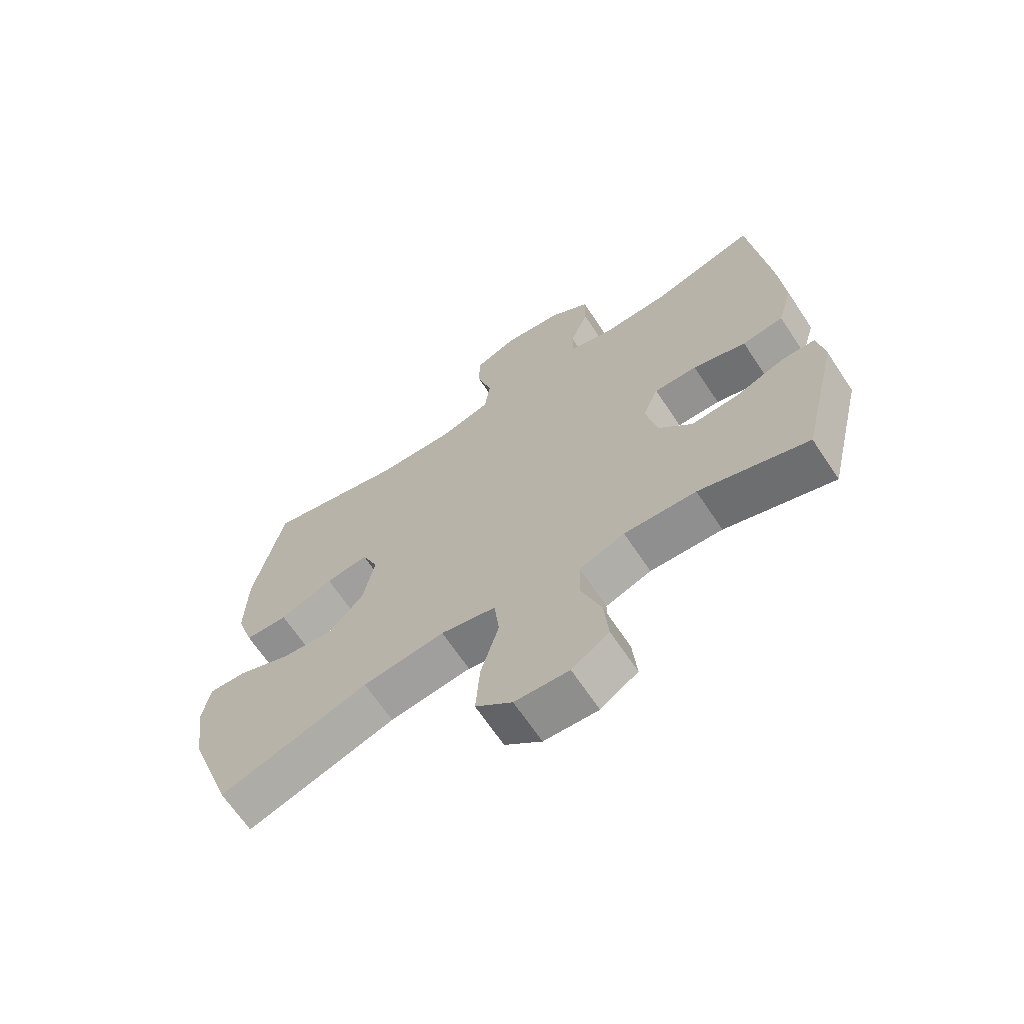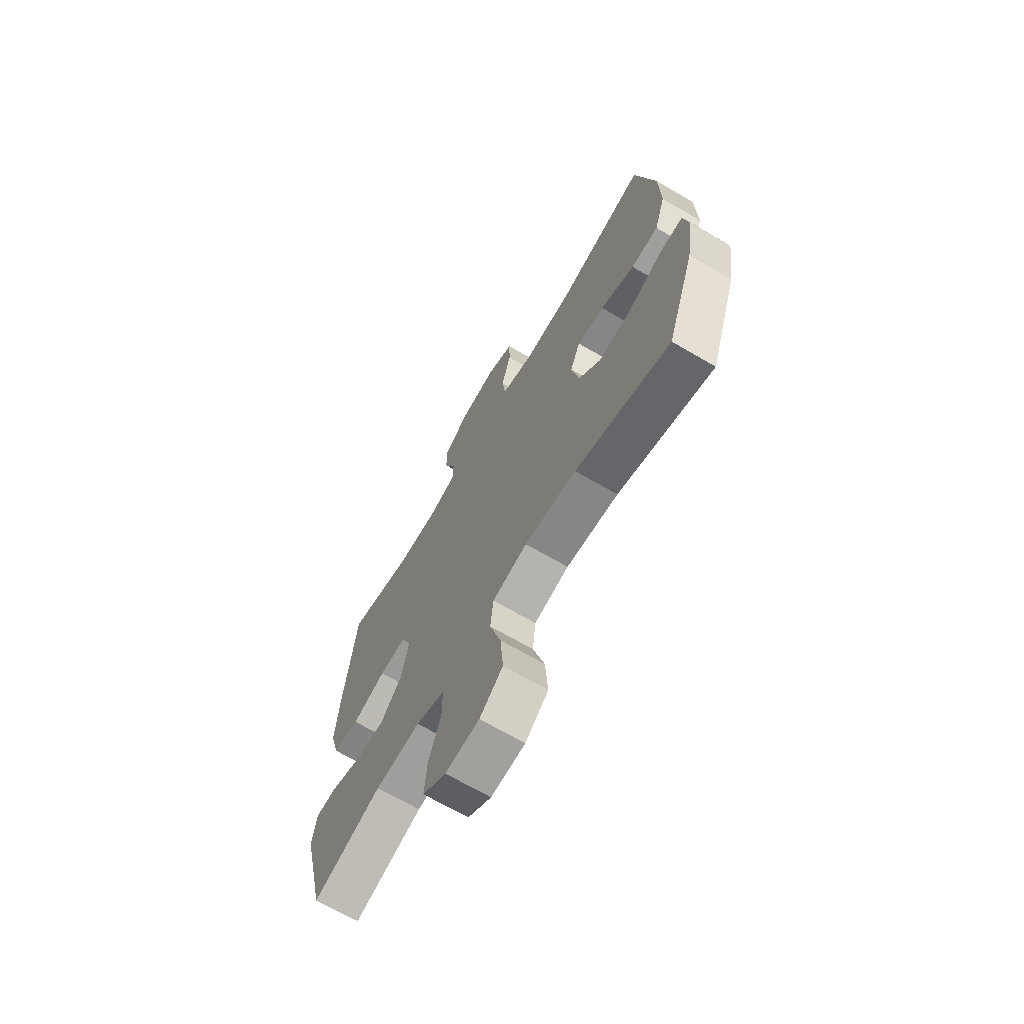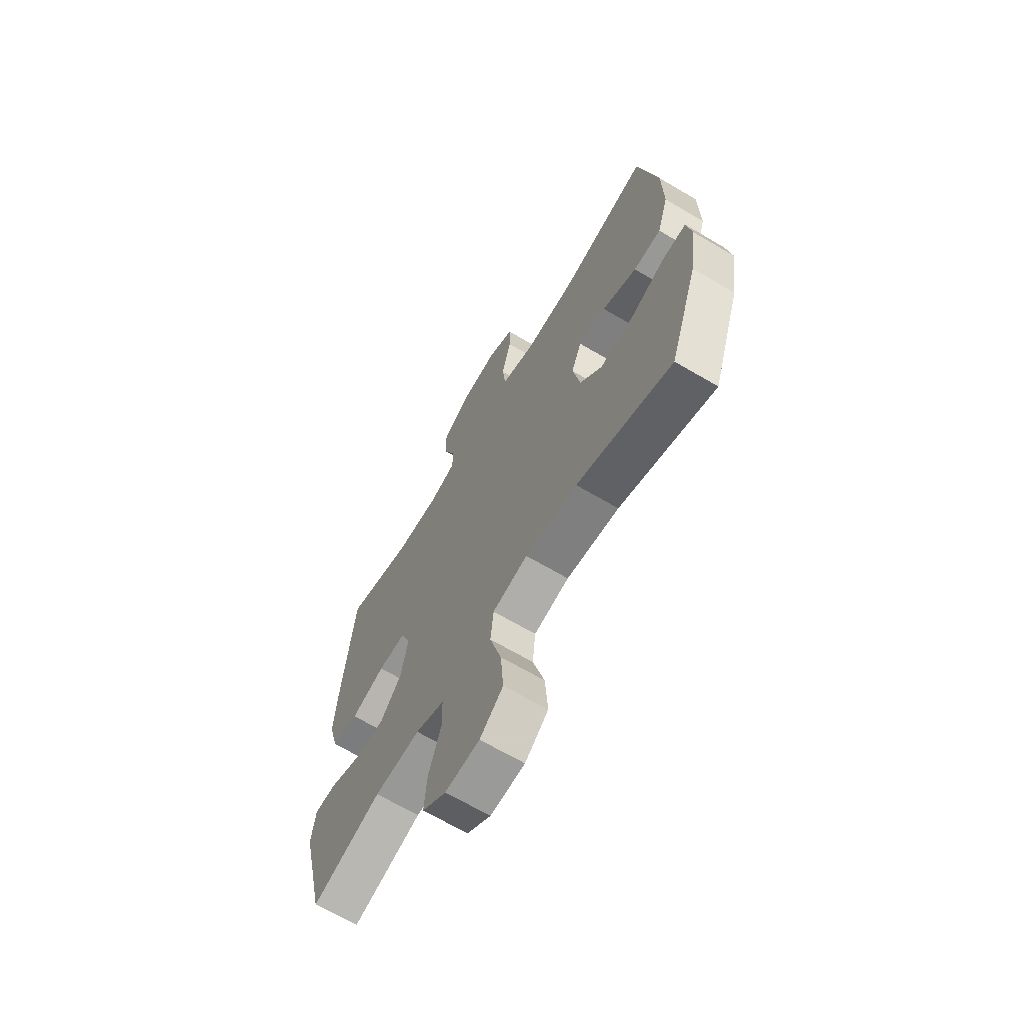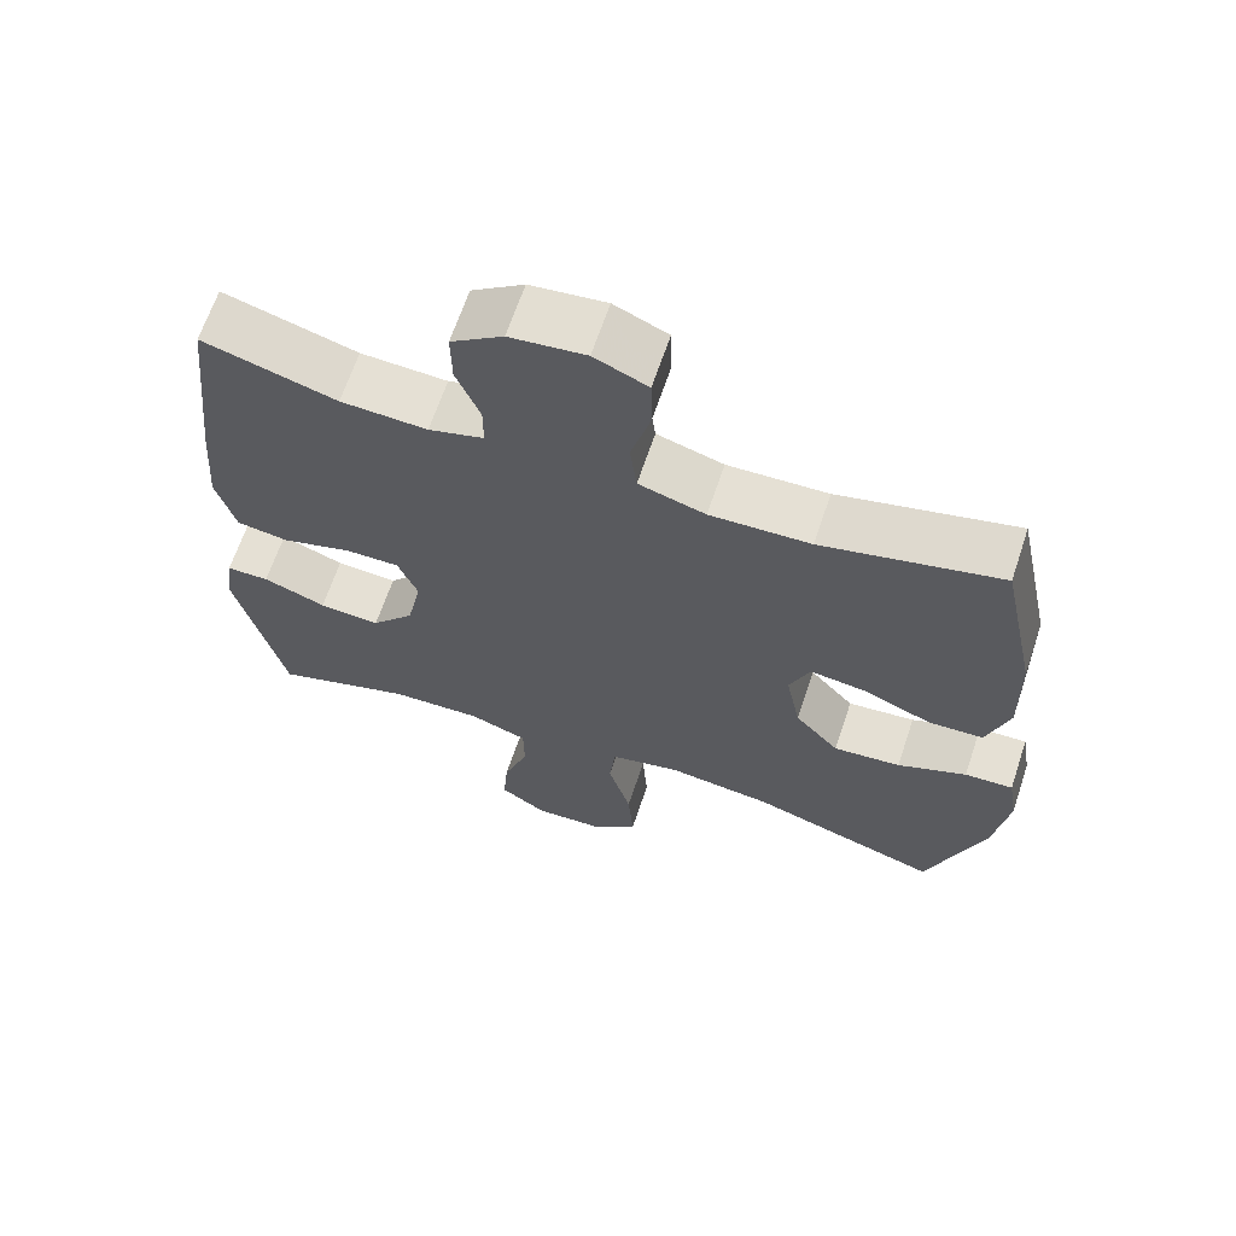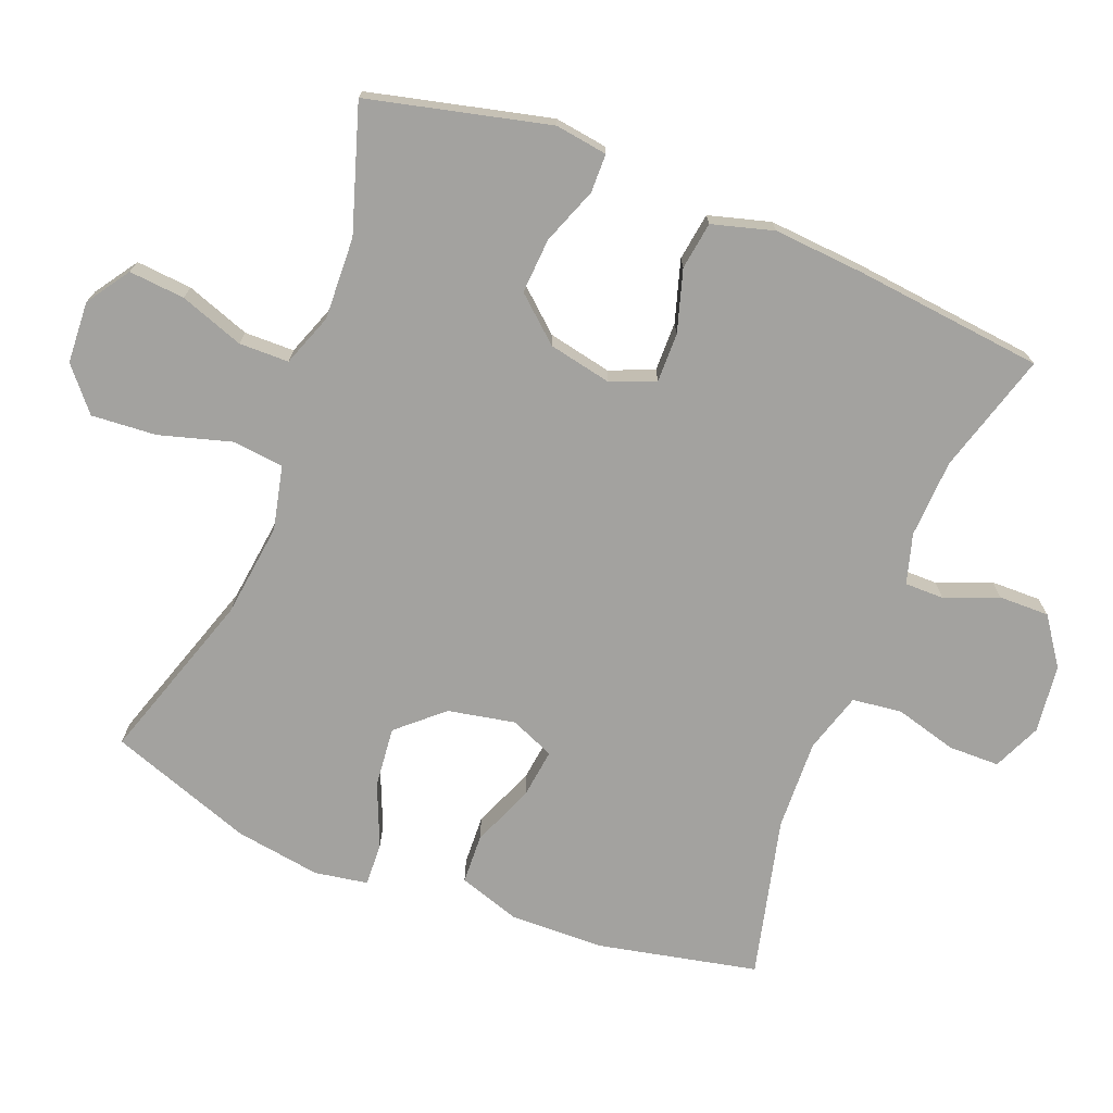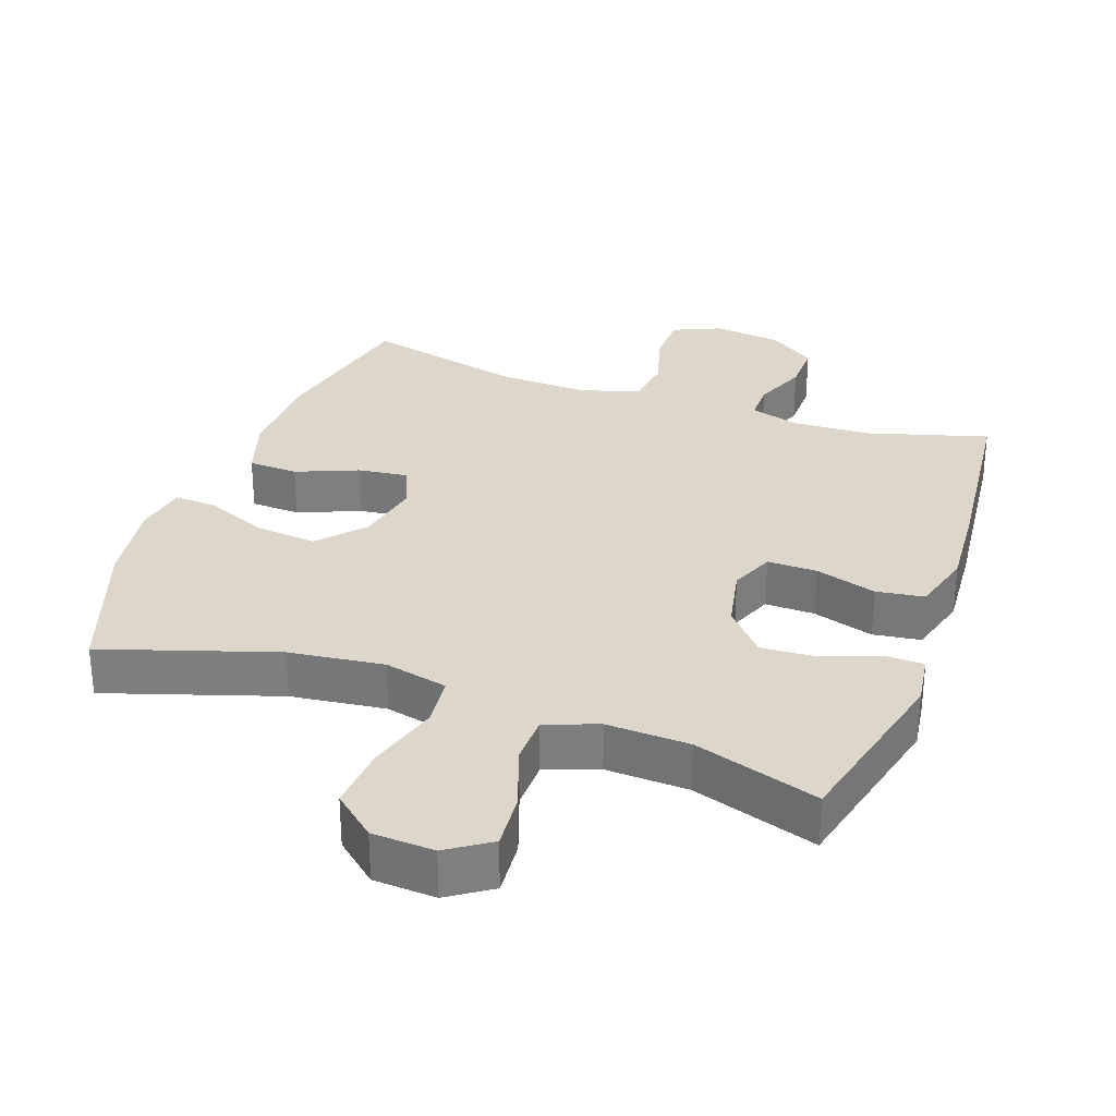
<metadata>
{"format":"obj","ext":"obj","renderer":"f3d","projection":"perspective","resolution":1024,"background":"white","views":[{"elev":-67.0,"azim":-146.3,"up":"+Z"},{"elev":-68.7,"azim":59.7,"up":"+Z"},{"elev":-66.3,"azim":59.3,"up":"+Z"},{"elev":65.4,"azim":18.5,"up":"+Z"},{"elev":-72.5,"azim":-111.5,"up":"+Y"},{"elev":30.5,"azim":-160.3,"up":"+Y"}]}
</metadata>
<code>
v 0.5 0.07 0.5
v 0.549 0.07 0.269
v 0.552 0.07 0.132
v 0.523 0.07 0.043
v 0.451 0.07 0.04
v 0.361 0.07 0.077
v 0.289 0.07 0.086
v 0.262 0.07 0.022
v 0.281 0.07 -0.075
v 0.339 0.07 -0.14
v 0.427 0.07 -0.131
v 0.517 0.07 -0.093
v 0.58 0.07 -0.09
v 0.593 0.07 -0.167
v 0.574 0.07 -0.291
v 0.5 0.07 -0.5
v 0.251 0.07 -0.419
v 0.114 0.07 -0.402
v 0.022 0.07 -0.423
v 0.014 0.07 -0.498
v 0.044 0.07 -0.602
v 0.051 0.07 -0.696
v -0.01 0.07 -0.748
v -0.1 0.07 -0.753
v -0.162 0.07 -0.711
v -0.155 0.07 -0.63
v -0.122 0.07 -0.537
v -0.123 0.07 -0.465
v -0.199 0.07 -0.437
v -0.319 0.07 -0.442
v -0.5 0.07 -0.5
v -0.563 0.07 -0.238
v -0.552 0.07 -0.162
v -0.496 0.07 -0.161
v -0.414 0.07 -0.192
v -0.334 0.07 -0.197
v -0.278 0.07 -0.133
v -0.259 0.07 -0.041
v -0.285 0.07 0.023
v -0.357 0.07 0.022
v -0.446 0.07 -0.005
v -0.515 0.07 0.005
v -0.54 0.07 0.094
v -0.53 0.07 0.226
v -0.5 0.07 0.5
v -0.325 0.07 0.449
v -0.212 0.07 0.444
v -0.14 0.07 0.465
v -0.14 0.07 0.522
v -0.171 0.07 0.599
v -0.172 0.07 0.672
v -0.104 0.07 0.72
v -0.005 0.07 0.732
v 0.065 0.07 0.701
v 0.066 0.07 0.627
v 0.041 0.07 0.537
v 0.05 0.07 0.465
v 0.137 0.07 0.439
v 0.268 0.07 0.444
v 0.5 0 0.5
v 0.549 0 0.269
v 0.552 0 0.132
v 0.523 0 0.043
v 0.451 0 0.04
v 0.361 0 0.077
v 0.289 0 0.086
v 0.262 0 0.022
v 0.281 0 -0.075
v 0.339 0 -0.14
v 0.427 0 -0.131
v 0.517 0 -0.093
v 0.58 0 -0.09
v 0.593 0 -0.167
v 0.574 0 -0.291
v 0.5 0 -0.5
v 0.251 0 -0.419
v 0.114 0 -0.402
v 0.022 0 -0.423
v 0.014 0 -0.498
v 0.044 0 -0.602
v 0.051 0 -0.696
v -0.01 0 -0.748
v -0.1 0 -0.753
v -0.162 0 -0.711
v -0.155 0 -0.63
v -0.122 0 -0.537
v -0.123 0 -0.465
v -0.199 0 -0.437
v -0.319 0 -0.442
v -0.5 0 -0.5
v -0.563 0 -0.238
v -0.552 0 -0.162
v -0.496 0 -0.161
v -0.414 0 -0.192
v -0.334 0 -0.197
v -0.278 0 -0.133
v -0.259 0 -0.041
v -0.285 0 0.023
v -0.357 0 0.022
v -0.446 0 -0.005
v -0.515 0 0.005
v -0.54 0 0.094
v -0.53 0 0.226
v -0.5 0 0.5
v -0.325 0 0.449
v -0.212 0 0.444
v -0.14 0 0.465
v -0.14 0 0.522
v -0.171 0 0.599
v -0.172 0 0.672
v -0.104 0 0.72
v -0.005 0 0.732
v 0.065 0 0.701
v 0.066 0 0.627
v 0.041 0 0.537
v 0.05 0 0.465
v 0.137 0 0.439
v 0.268 0 0.444
f 54 55 56
f 53 54 56
f 52 53 56
f 51 52 56
f 50 51 56
f 49 50 56
f 48 49 56 57
f 47 48 57 58
f 44 45 46
f 43 44 46
f 42 43 46
f 41 42 46
f 40 41 46
f 39 40 46 47
f 38 39 47 58
f 33 34 35
f 32 33 35
f 31 32 35
f 30 31 35
f 29 30 35 36
f 28 29 36 37
f 25 26 27
f 24 25 27
f 23 24 27
f 22 23 27
f 21 22 27
f 20 21 27
f 19 20 27 28
f 15 16 17
f 14 15 17
f 13 14 17
f 12 13 17
f 11 12 17
f 10 11 17 18
f 9 10 18 19
f 4 5 6
f 3 4 6
f 2 3 6
f 1 2 6
f 59 1 6
f 59 6 7
f 58 59 7 8
f 37 38 58
f 28 37 58
f 19 28 58
f 9 19 58
f 8 9 58
f 115 114 113
f 115 113 112
f 115 112 111
f 115 111 110
f 115 110 109
f 115 109 108
f 116 115 108 107
f 117 116 107 106
f 105 104 103
f 105 103 102
f 105 102 101
f 105 101 100
f 105 100 99
f 106 105 99 98
f 117 106 98 97
f 94 93 92
f 94 92 91
f 94 91 90
f 94 90 89
f 95 94 89 88
f 96 95 88 87
f 86 85 84
f 86 84 83
f 86 83 82
f 86 82 81
f 86 81 80
f 86 80 79
f 87 86 79 78
f 76 75 74
f 76 74 73
f 76 73 72
f 76 72 71
f 76 71 70
f 77 76 70 69
f 78 77 69 68
f 65 64 63
f 65 63 62
f 65 62 61
f 65 61 60
f 65 60 118
f 66 65 118
f 67 66 118 117
f 117 97 96
f 117 96 87
f 117 87 78
f 117 78 68
f 117 68 67
f 1 60 61 2
f 2 61 62 3
f 3 62 63 4
f 4 63 64 5
f 5 64 65 6
f 6 65 66 7
f 7 66 67 8
f 8 67 68 9
f 9 68 69 10
f 10 69 70 11
f 11 70 71 12
f 12 71 72 13
f 13 72 73 14
f 14 73 74 15
f 15 74 75 16
f 16 75 76 17
f 17 76 77 18
f 18 77 78 19
f 19 78 79 20
f 20 79 80 21
f 21 80 81 22
f 22 81 82 23
f 23 82 83 24
f 24 83 84 25
f 25 84 85 26
f 26 85 86 27
f 27 86 87 28
f 28 87 88 29
f 29 88 89 30
f 30 89 90 31
f 31 90 91 32
f 32 91 92 33
f 33 92 93 34
f 34 93 94 35
f 35 94 95 36
f 36 95 96 37
f 37 96 97 38
f 38 97 98 39
f 39 98 99 40
f 40 99 100 41
f 41 100 101 42
f 42 101 102 43
f 43 102 103 44
f 44 103 104 45
f 45 104 105 46
f 46 105 106 47
f 47 106 107 48
f 48 107 108 49
f 49 108 109 50
f 50 109 110 51
f 51 110 111 52
f 52 111 112 53
f 53 112 113 54
f 54 113 114 55
f 55 114 115 56
f 56 115 116 57
f 57 116 117 58
f 58 117 118 59
f 59 118 60 1

</code>
